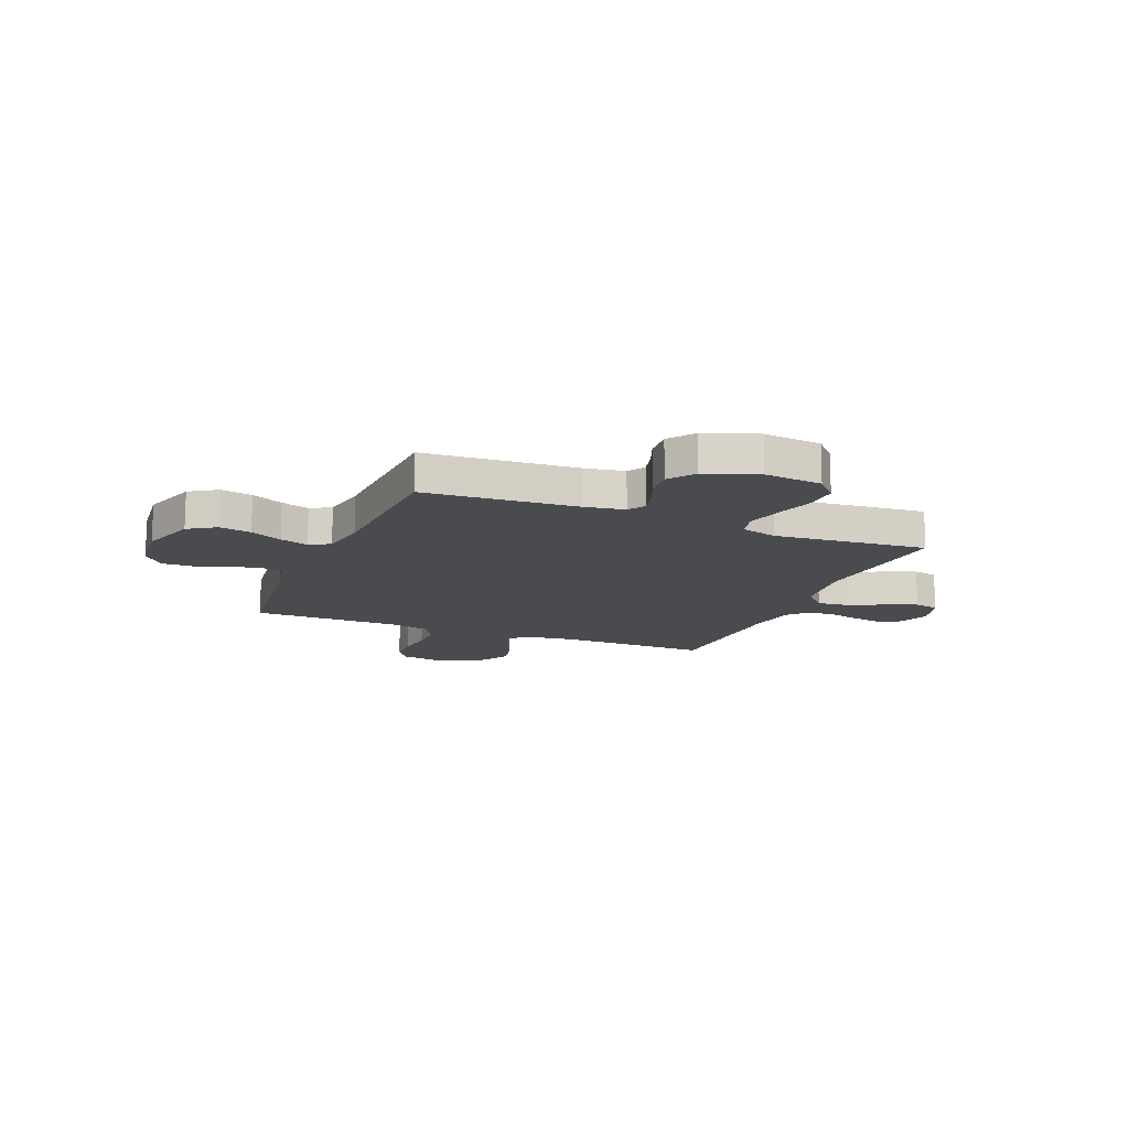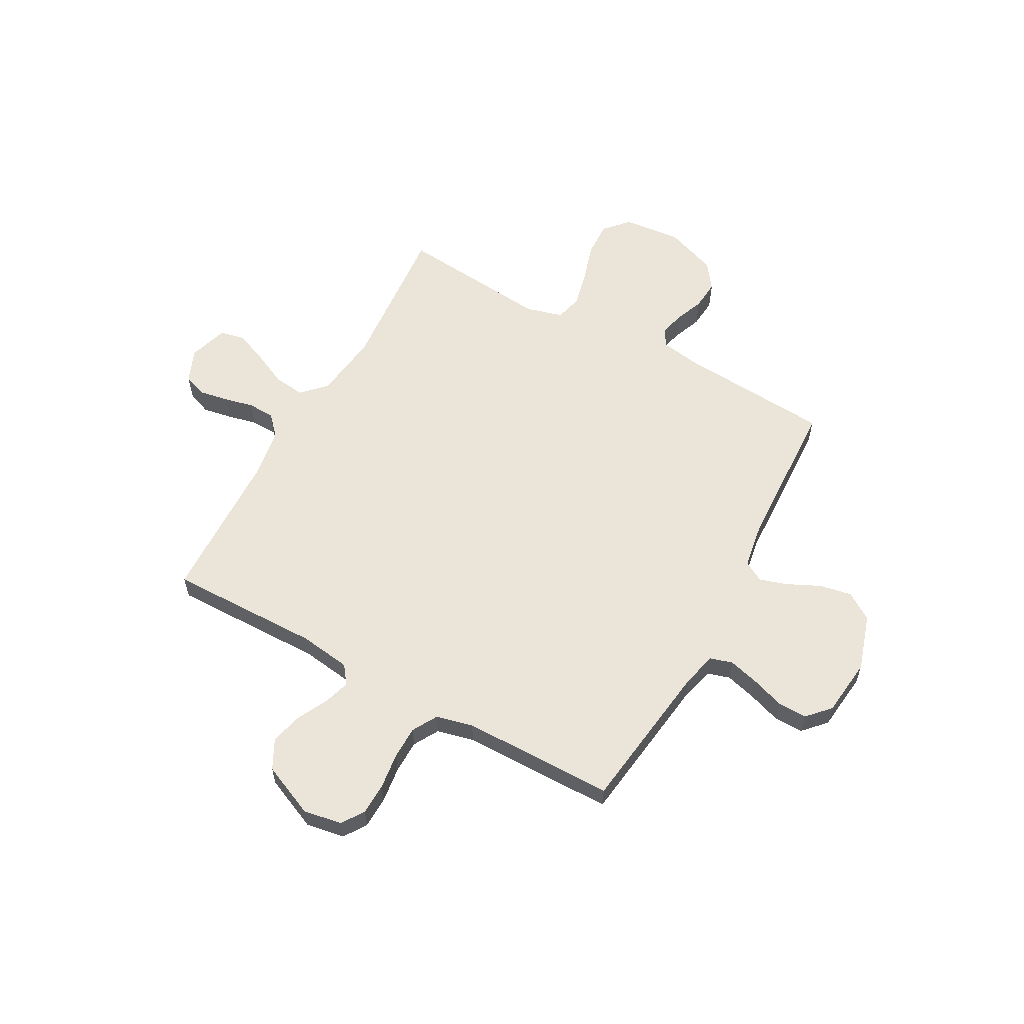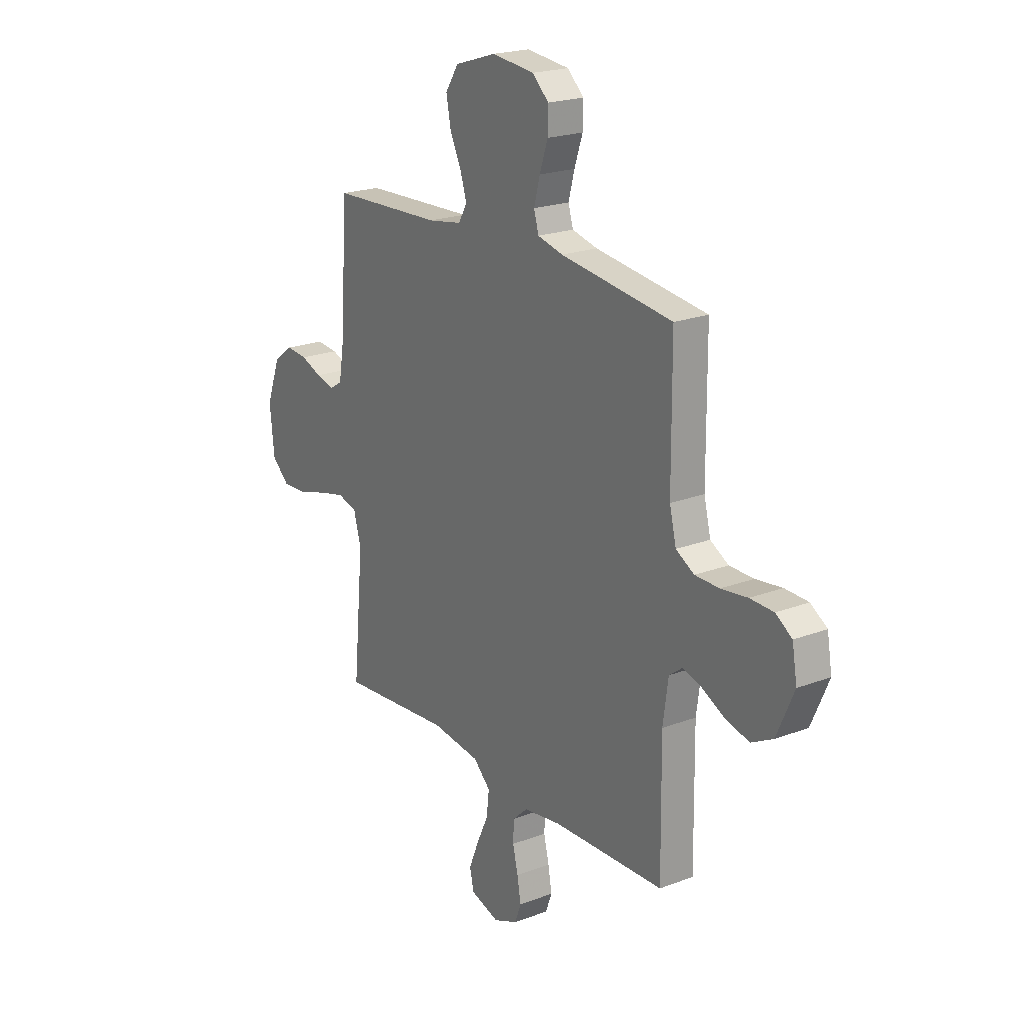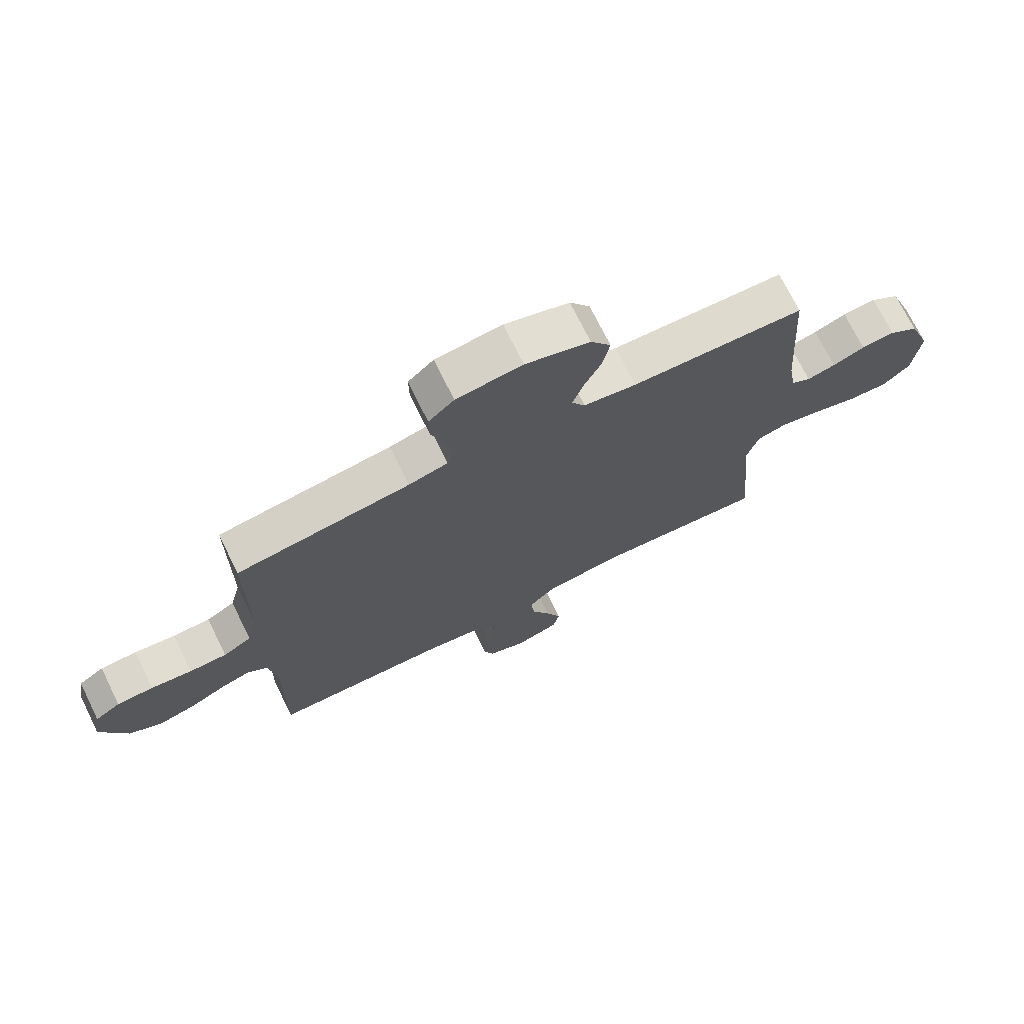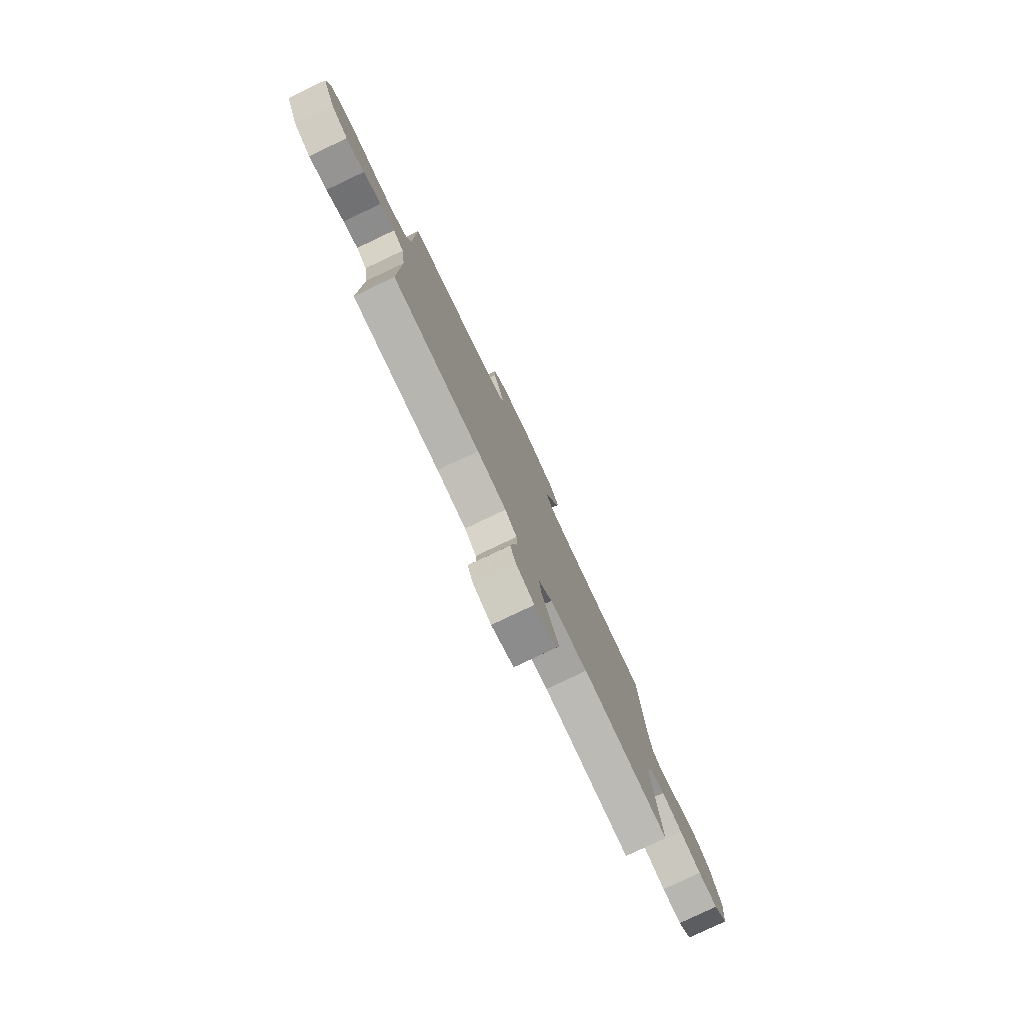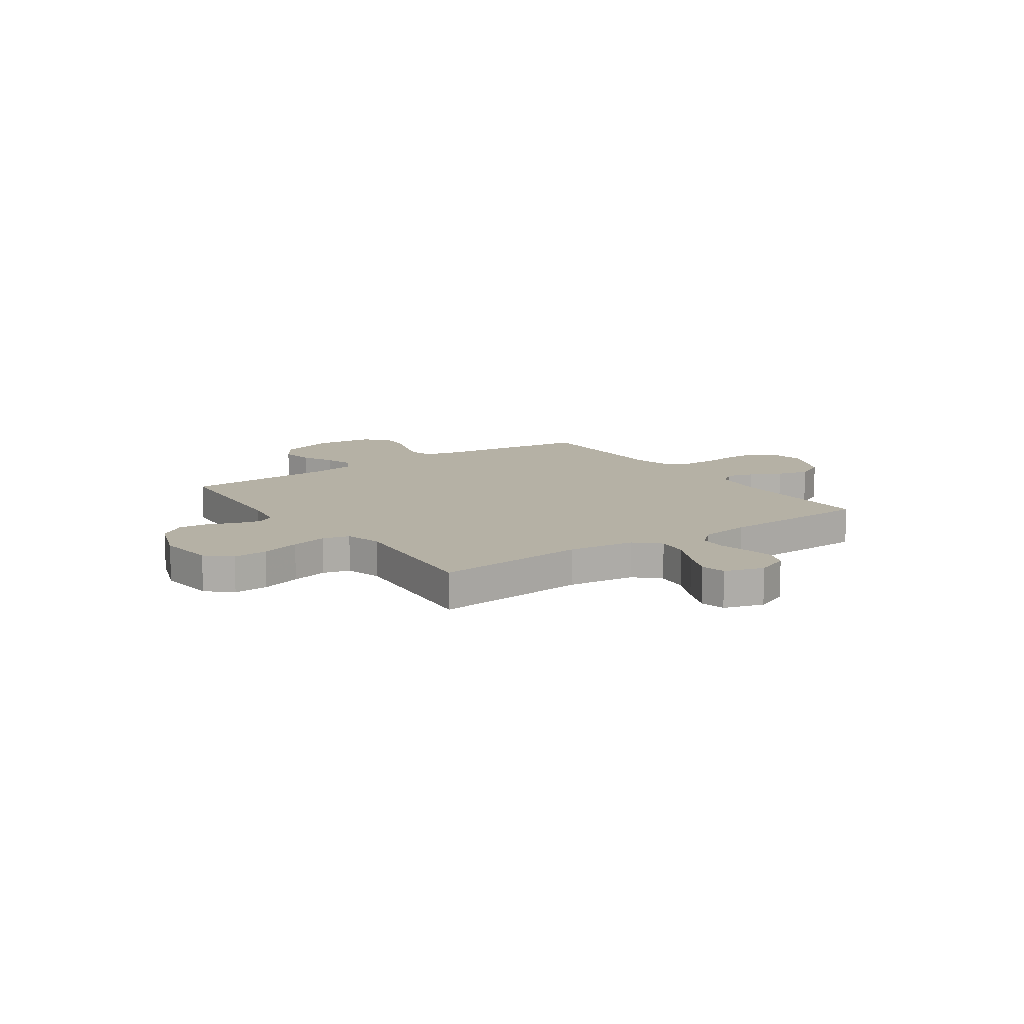
<metadata>
{"format":"obj","ext":"obj","renderer":"f3d","projection":"perspective","resolution":1024,"background":"white","views":[{"elev":-14.0,"azim":67.6,"up":"+Y"},{"elev":59.2,"azim":-61.2,"up":"+Y"},{"elev":21.1,"azim":-124.2,"up":"+Z"},{"elev":72.6,"azim":-26.3,"up":"+Z"},{"elev":-79.6,"azim":-64.6,"up":"+Z"},{"elev":11.8,"azim":145.1,"up":"+Y"}]}
</metadata>
<code>
v -0.5 0.07 -0.5
v -0.496 0.07 -0.2
v -0.51 0.07 -0.099
v -0.546 0.07 -0.072
v -0.597 0.07 -0.088
v -0.658 0.07 -0.119
v -0.721 0.07 -0.135
v -0.779 0.07 -0.105
v -0.825 0.07 0
v -0.812 0.07 0.076
v -0.768 0.07 0.105
v -0.705 0.07 0.107
v -0.634 0.07 0.098
v -0.569 0.07 0.099
v -0.52 0.07 0.127
v -0.502 0.07 0.2
v -0.5 0.07 0.5
v -0.2 0.07 0.54
v -0.132 0.07 0.557
v -0.119 0.07 0.601
v -0.135 0.07 0.661
v -0.157 0.07 0.726
v -0.158 0.07 0.784
v -0.114 0.07 0.825
v 0 0.07 0.838
v 0.111 0.07 0.803
v 0.146 0.07 0.749
v 0.134 0.07 0.686
v 0.104 0.07 0.623
v 0.086 0.07 0.567
v 0.109 0.07 0.527
v 0.2 0.07 0.512
v 0.5 0.07 0.5
v 0.521 0.07 0.2
v 0.534 0.07 0.121
v 0.568 0.07 0.1
v 0.617 0.07 0.113
v 0.673 0.07 0.135
v 0.731 0.07 0.14
v 0.782 0.07 0.103
v 0.82 0.07 0
v 0.808 0.07 -0.114
v 0.761 0.07 -0.157
v 0.693 0.07 -0.154
v 0.616 0.07 -0.131
v 0.545 0.07 -0.114
v 0.492 0.07 -0.128
v 0.472 0.07 -0.2
v 0.5 0.07 -0.5
v 0.2 0.07 -0.475
v 0.069 0.07 -0.492
v 0.023 0.07 -0.536
v 0.03 0.07 -0.598
v 0.062 0.07 -0.666
v 0.088 0.07 -0.73
v 0.077 0.07 -0.779
v 0 0.07 -0.803
v -0.065 0.07 -0.776
v -0.082 0.07 -0.73
v -0.072 0.07 -0.673
v -0.058 0.07 -0.614
v -0.06 0.07 -0.561
v -0.1 0.07 -0.524
v -0.2 0.07 -0.509
v -0.5 0 -0.5
v -0.496 0 -0.2
v -0.51 0 -0.099
v -0.546 0 -0.072
v -0.597 0 -0.088
v -0.658 0 -0.119
v -0.721 0 -0.135
v -0.779 0 -0.105
v -0.825 0 0
v -0.812 0 0.076
v -0.768 0 0.105
v -0.705 0 0.107
v -0.634 0 0.098
v -0.569 0 0.099
v -0.52 0 0.127
v -0.502 0 0.2
v -0.5 0 0.5
v -0.2 0 0.54
v -0.132 0 0.557
v -0.119 0 0.601
v -0.135 0 0.661
v -0.157 0 0.726
v -0.158 0 0.784
v -0.114 0 0.825
v 0 0 0.838
v 0.111 0 0.803
v 0.146 0 0.749
v 0.134 0 0.686
v 0.104 0 0.623
v 0.086 0 0.567
v 0.109 0 0.527
v 0.2 0 0.512
v 0.5 0 0.5
v 0.521 0 0.2
v 0.534 0 0.121
v 0.568 0 0.1
v 0.617 0 0.113
v 0.673 0 0.135
v 0.731 0 0.14
v 0.782 0 0.103
v 0.82 0 0
v 0.808 0 -0.114
v 0.761 0 -0.157
v 0.693 0 -0.154
v 0.616 0 -0.131
v 0.545 0 -0.114
v 0.492 0 -0.128
v 0.472 0 -0.2
v 0.5 0 -0.5
v 0.2 0 -0.475
v 0.069 0 -0.492
v 0.023 0 -0.536
v 0.03 0 -0.598
v 0.062 0 -0.666
v 0.088 0 -0.73
v 0.077 0 -0.779
v 0 0 -0.803
v -0.065 0 -0.776
v -0.082 0 -0.73
v -0.072 0 -0.673
v -0.058 0 -0.614
v -0.06 0 -0.561
v -0.1 0 -0.524
v -0.2 0 -0.509
f 59 60 61
f 58 59 61
f 57 58 61
f 56 57 61
f 55 56 61
f 54 55 61
f 53 54 61
f 52 53 61 62
f 51 52 62 63
f 48 49 50
f 47 48 50 51
f 43 44 45
f 42 43 45
f 41 42 45
f 40 41 45
f 39 40 45
f 38 39 45
f 37 38 45
f 36 37 45 46
f 35 36 46 47
f 32 33 34
f 51 63 64
f 47 51 64
f 35 47 64
f 34 35 64
f 32 34 64
f 31 32 64
f 27 28 29
f 26 27 29
f 25 26 29
f 24 25 29
f 23 24 29
f 22 23 29
f 21 22 29
f 16 17 18
f 15 16 18 19
f 11 12 13
f 10 11 13
f 9 10 13
f 8 9 13
f 7 8 13
f 6 7 13
f 5 6 13
f 4 5 13 14
f 3 4 14 15
f 64 1 2
f 31 64 2
f 30 31 2
f 20 21 29 30
f 19 20 30
f 15 19 30
f 3 15 30
f 2 3 30
f 125 124 123
f 125 123 122
f 125 122 121
f 125 121 120
f 125 120 119
f 125 119 118
f 125 118 117
f 126 125 117 116
f 127 126 116 115
f 114 113 112
f 115 114 112 111
f 109 108 107
f 109 107 106
f 109 106 105
f 109 105 104
f 109 104 103
f 109 103 102
f 109 102 101
f 110 109 101 100
f 111 110 100 99
f 98 97 96
f 128 127 115
f 128 115 111
f 128 111 99
f 128 99 98
f 128 98 96
f 128 96 95
f 93 92 91
f 93 91 90
f 93 90 89
f 93 89 88
f 93 88 87
f 93 87 86
f 93 86 85
f 82 81 80
f 83 82 80 79
f 77 76 75
f 77 75 74
f 77 74 73
f 77 73 72
f 77 72 71
f 77 71 70
f 77 70 69
f 78 77 69 68
f 79 78 68 67
f 66 65 128
f 66 128 95
f 66 95 94
f 94 93 85 84
f 94 84 83
f 94 83 79
f 94 79 67
f 94 67 66
f 1 65 66 2
f 2 66 67 3
f 3 67 68 4
f 4 68 69 5
f 5 69 70 6
f 6 70 71 7
f 7 71 72 8
f 8 72 73 9
f 9 73 74 10
f 10 74 75 11
f 11 75 76 12
f 12 76 77 13
f 13 77 78 14
f 14 78 79 15
f 15 79 80 16
f 16 80 81 17
f 17 81 82 18
f 18 82 83 19
f 19 83 84 20
f 20 84 85 21
f 21 85 86 22
f 22 86 87 23
f 23 87 88 24
f 24 88 89 25
f 25 89 90 26
f 26 90 91 27
f 27 91 92 28
f 28 92 93 29
f 29 93 94 30
f 30 94 95 31
f 31 95 96 32
f 32 96 97 33
f 33 97 98 34
f 34 98 99 35
f 35 99 100 36
f 36 100 101 37
f 37 101 102 38
f 38 102 103 39
f 39 103 104 40
f 40 104 105 41
f 41 105 106 42
f 42 106 107 43
f 43 107 108 44
f 44 108 109 45
f 45 109 110 46
f 46 110 111 47
f 47 111 112 48
f 48 112 113 49
f 49 113 114 50
f 50 114 115 51
f 51 115 116 52
f 52 116 117 53
f 53 117 118 54
f 54 118 119 55
f 55 119 120 56
f 56 120 121 57
f 57 121 122 58
f 58 122 123 59
f 59 123 124 60
f 60 124 125 61
f 61 125 126 62
f 62 126 127 63
f 63 127 128 64
f 64 128 65 1

</code>
